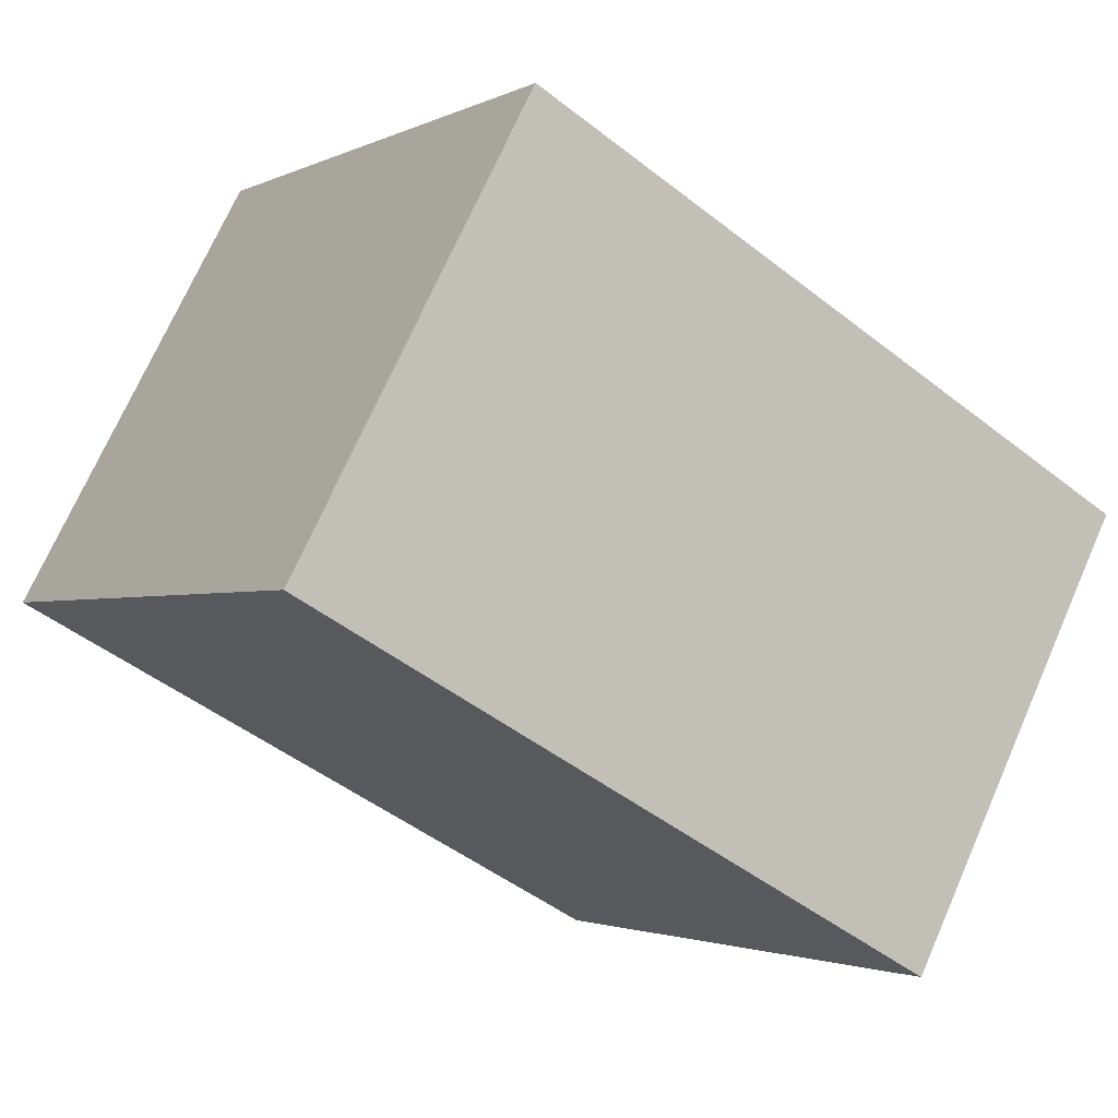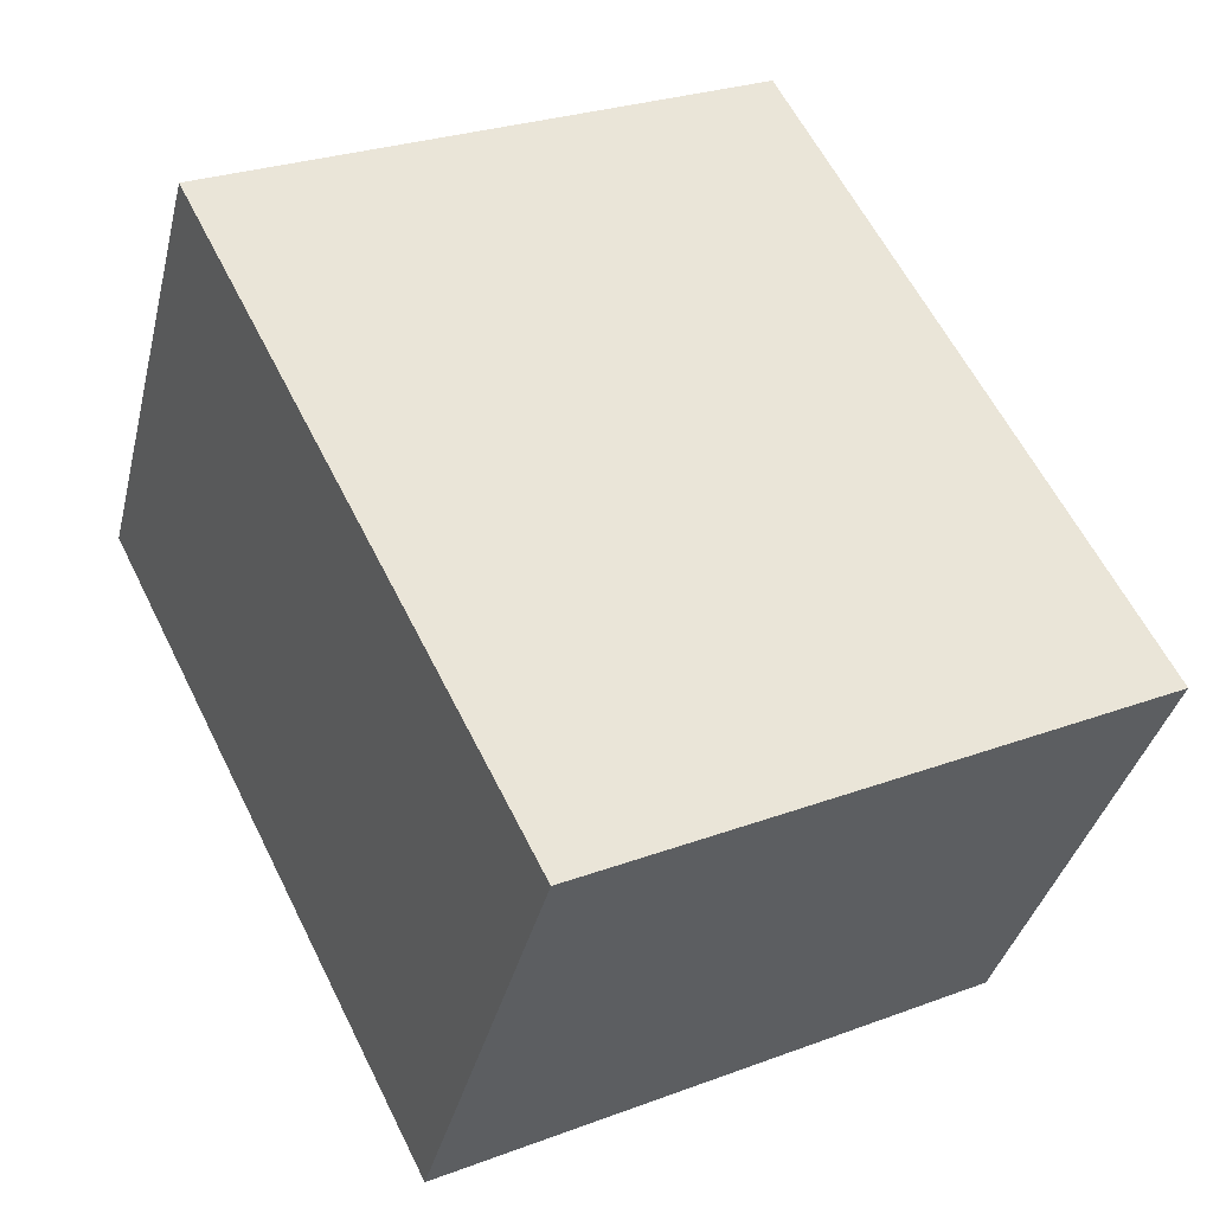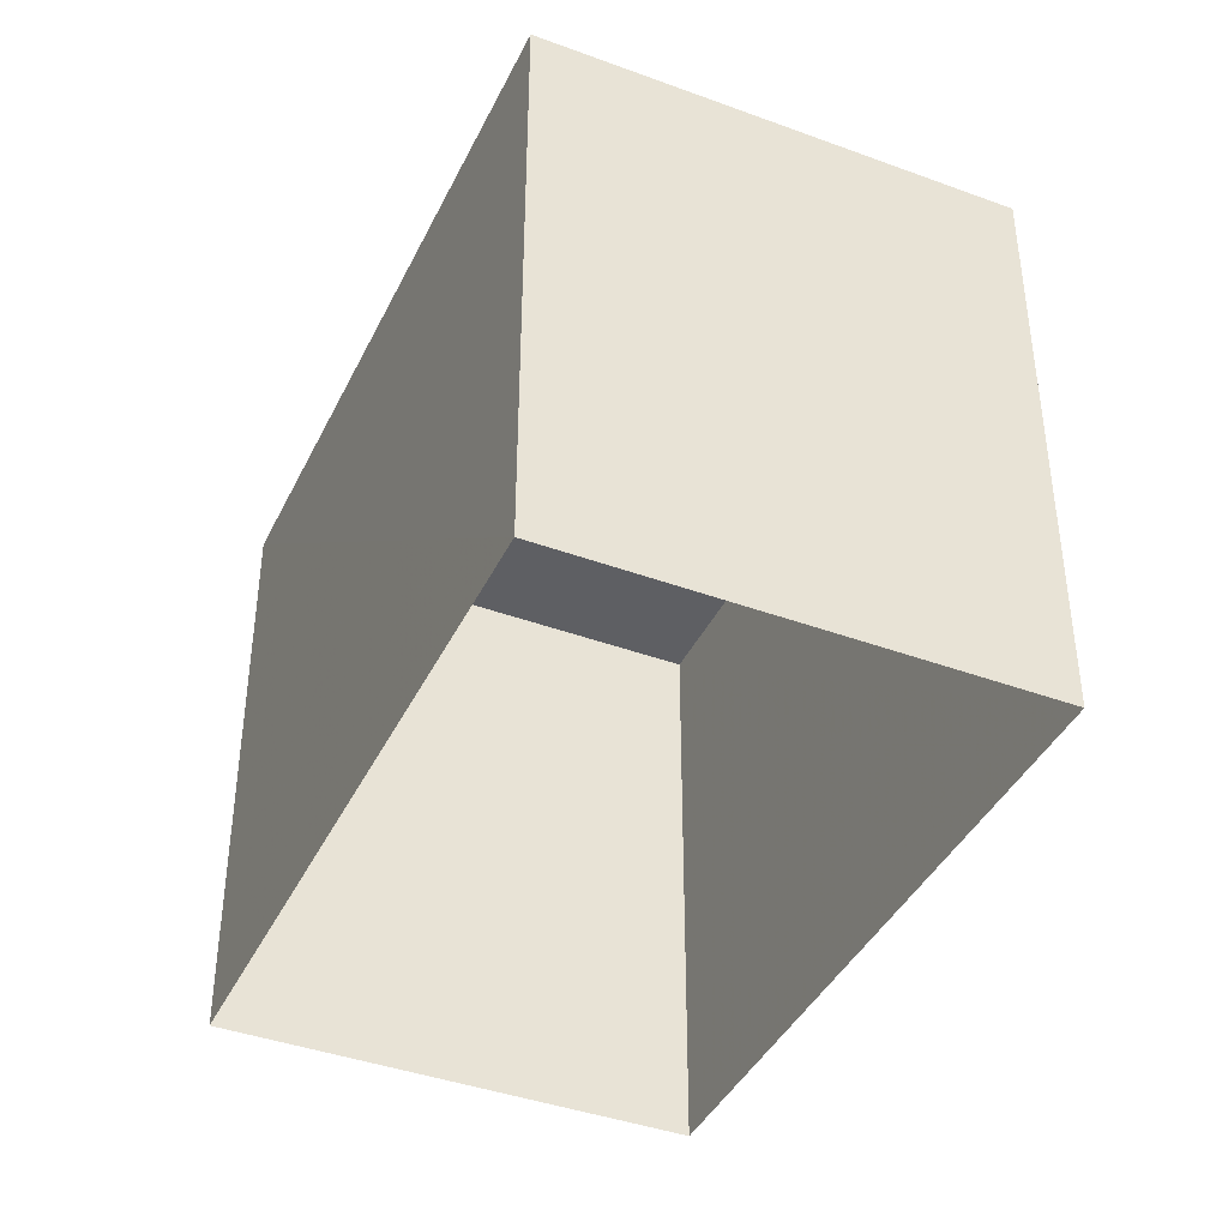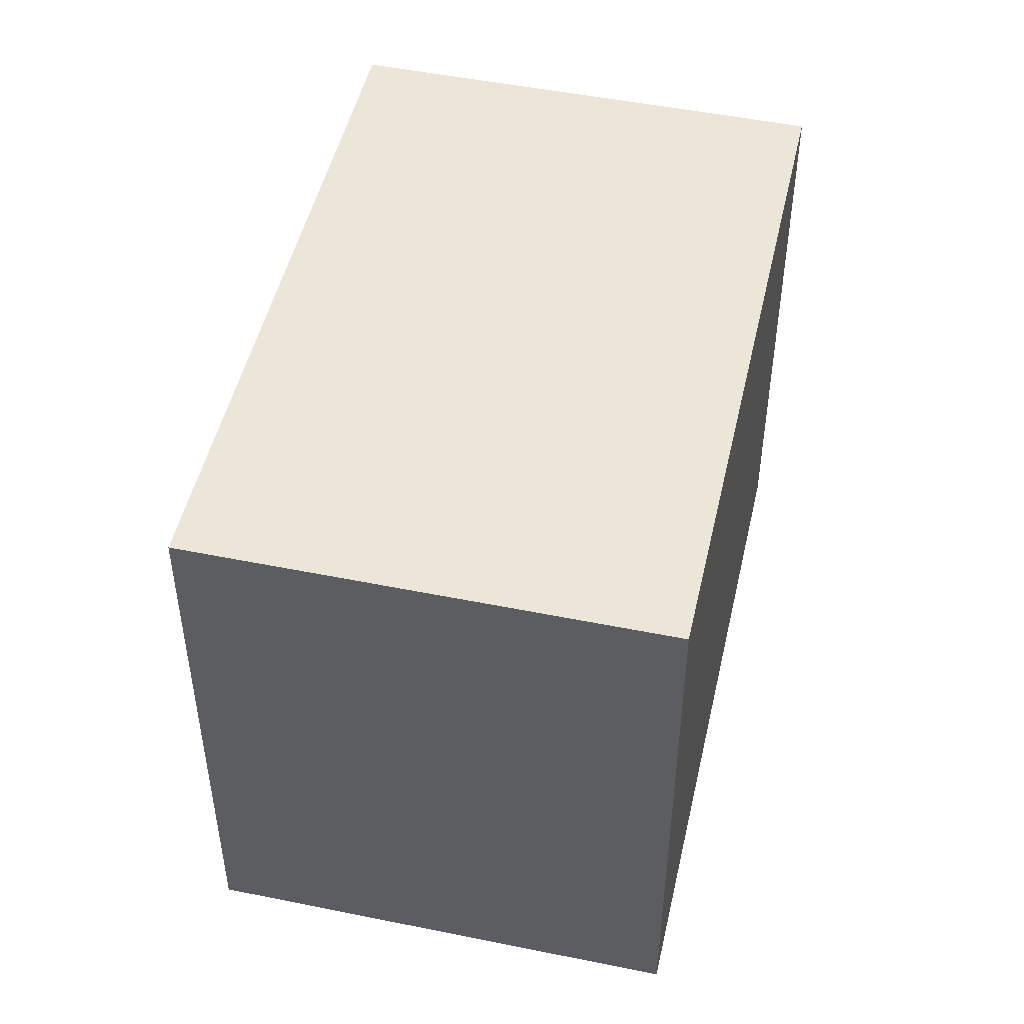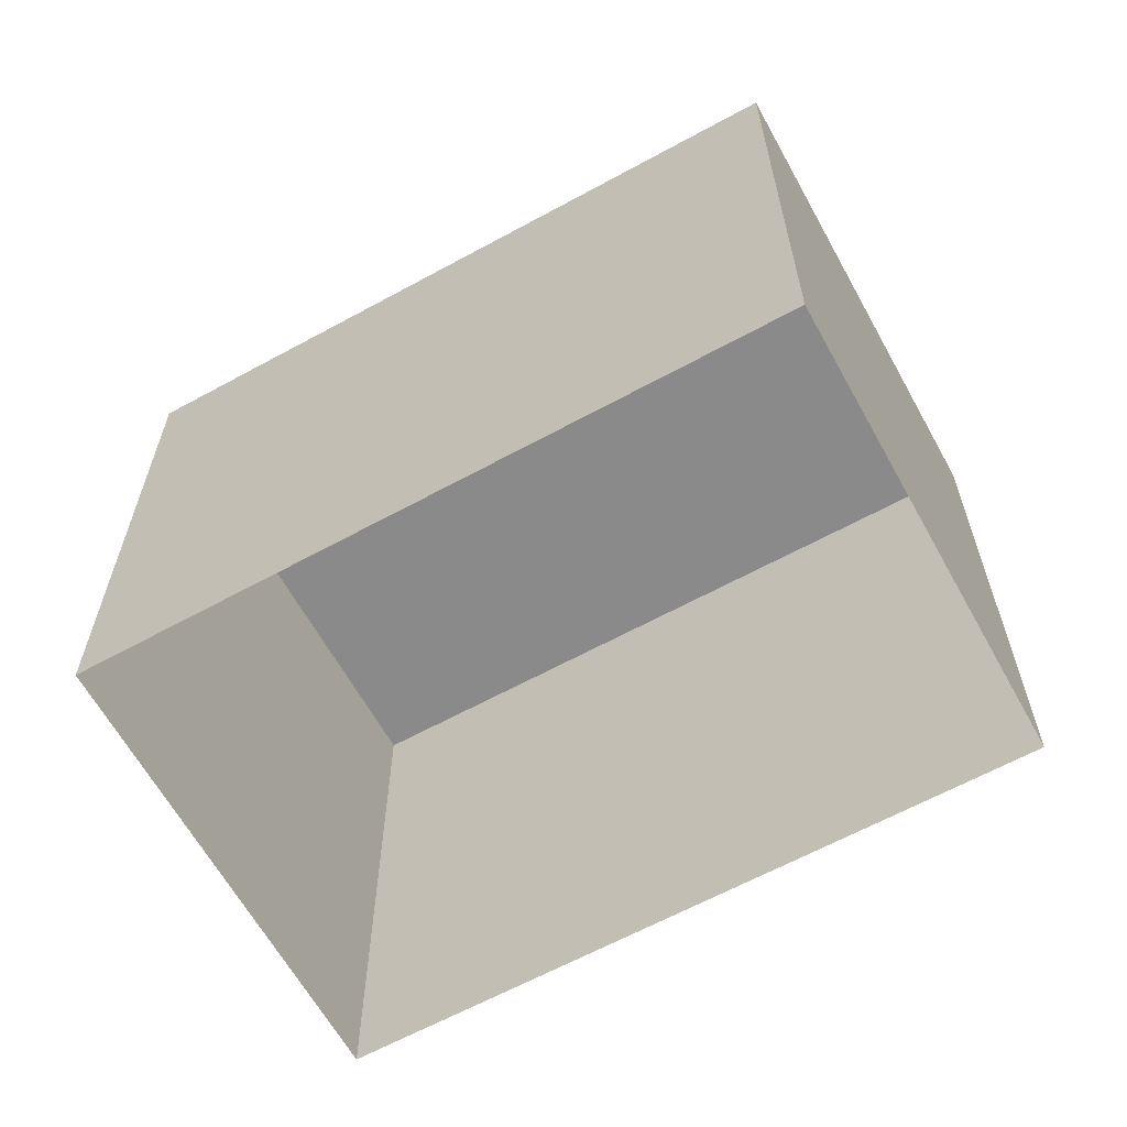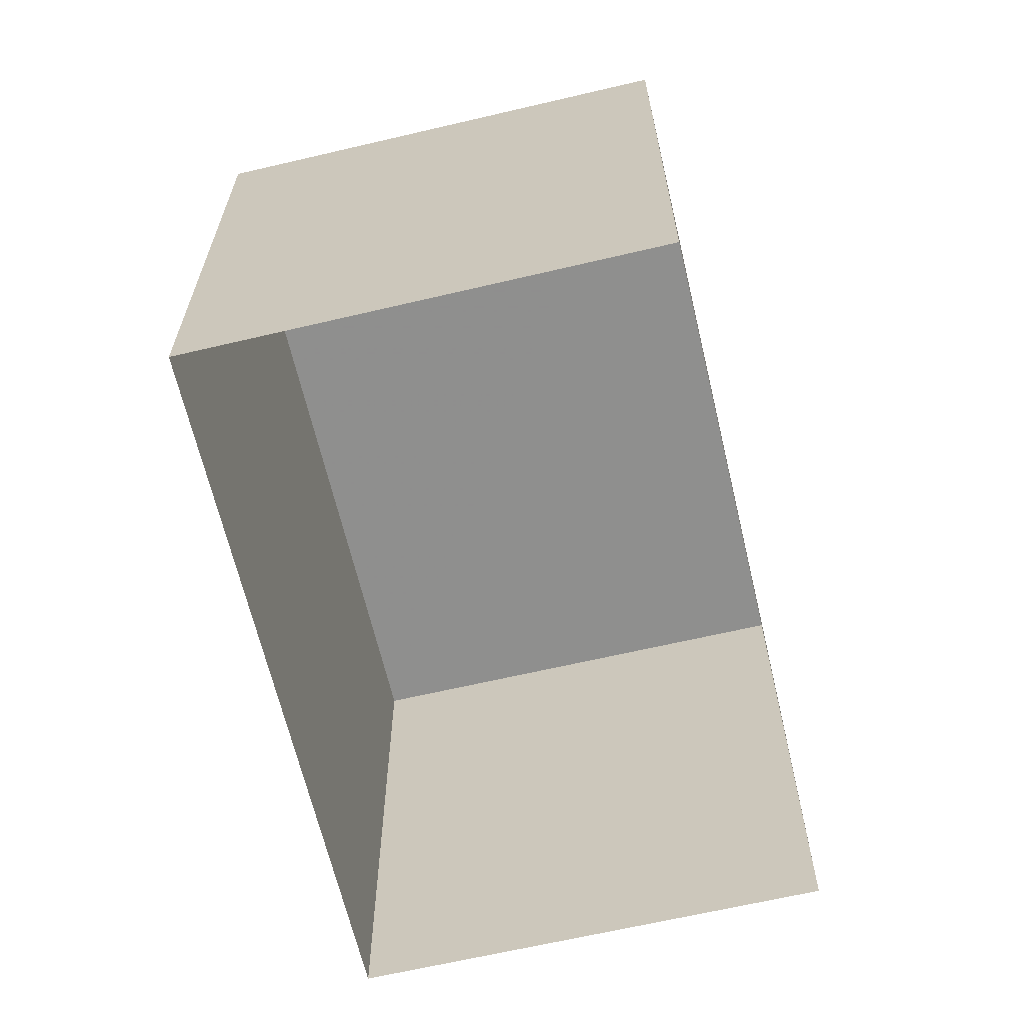
<metadata>
{"format":"obj","ext":"obj","renderer":"f3d","projection":"perspective","resolution":1024,"background":"white","views":[{"elev":-2.1,"azim":-31.4,"up":"+Y"},{"elev":27.1,"azim":60.0,"up":"+Y"},{"elev":-40.8,"azim":37.5,"up":"+Z"},{"elev":49.1,"azim":-105.6,"up":"+Z"},{"elev":-63.5,"azim":-179.4,"up":"+Z"},{"elev":-65.1,"azim":-105.0,"up":"+Z"}]}
</metadata>
<code>
v 1.292e+04 -1.497e+04 19.03
v 1.292e+04 -1.497e+04 19.03
v 1.292e+04 -1.497e+04 19.03
v 1.292e+04 -1.497e+04 19.03
v 1.292e+04 -1.497e+04 21.58
v 1.292e+04 -1.497e+04 21.59
v 1.292e+04 -1.497e+04 21.59
v 1.292e+04 -1.497e+04 21.59
f 1 2 3
f 4 1 3
f 5 6 7
f 8 5 7
f 6 4 3
f 7 6 3
f 5 1 4
f 6 5 4
f 5 2 1
f 5 8 2
f 8 3 2
f 8 7 3

</code>
